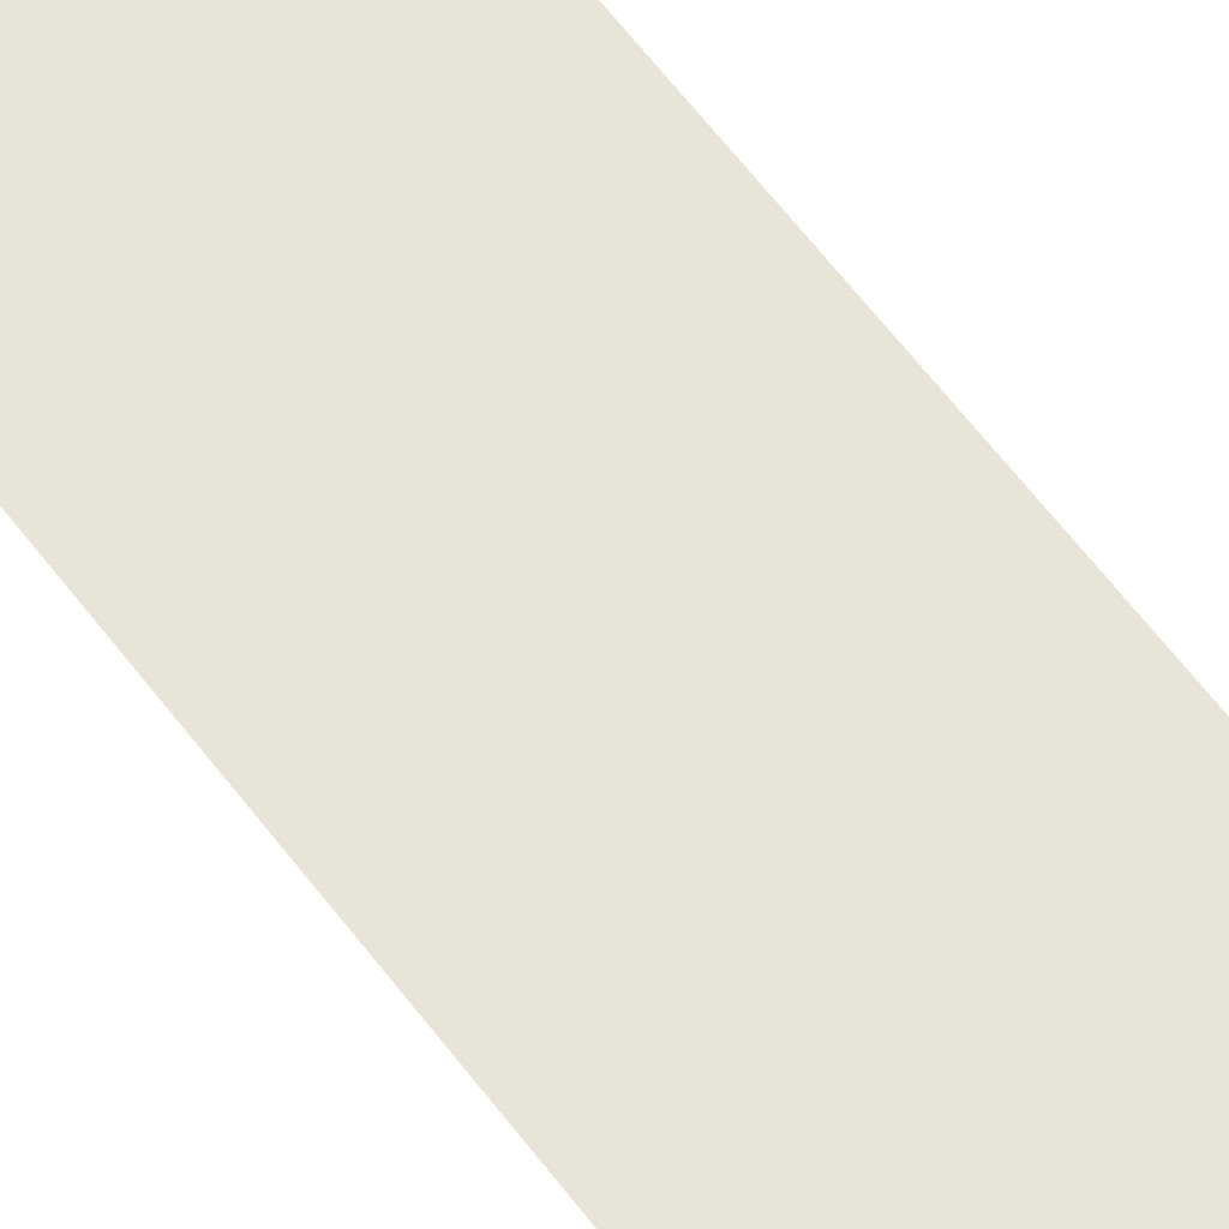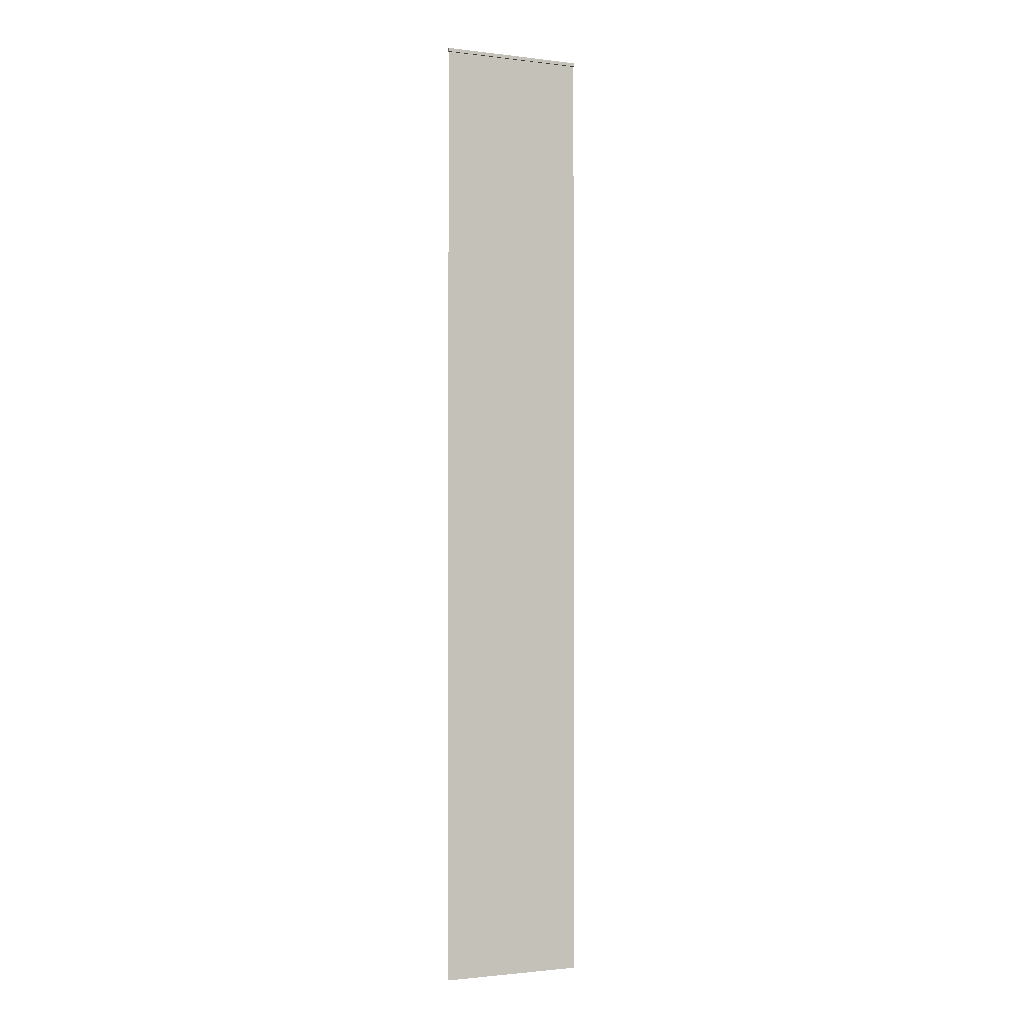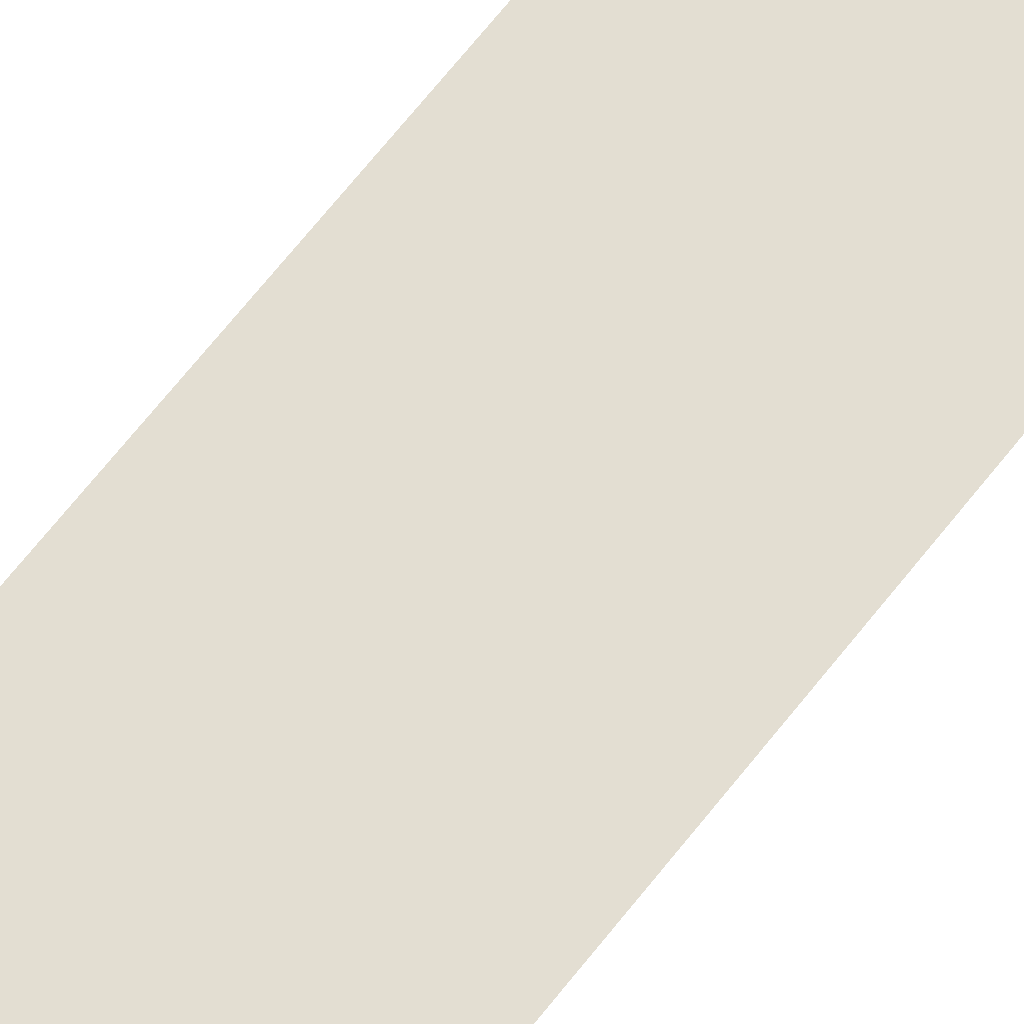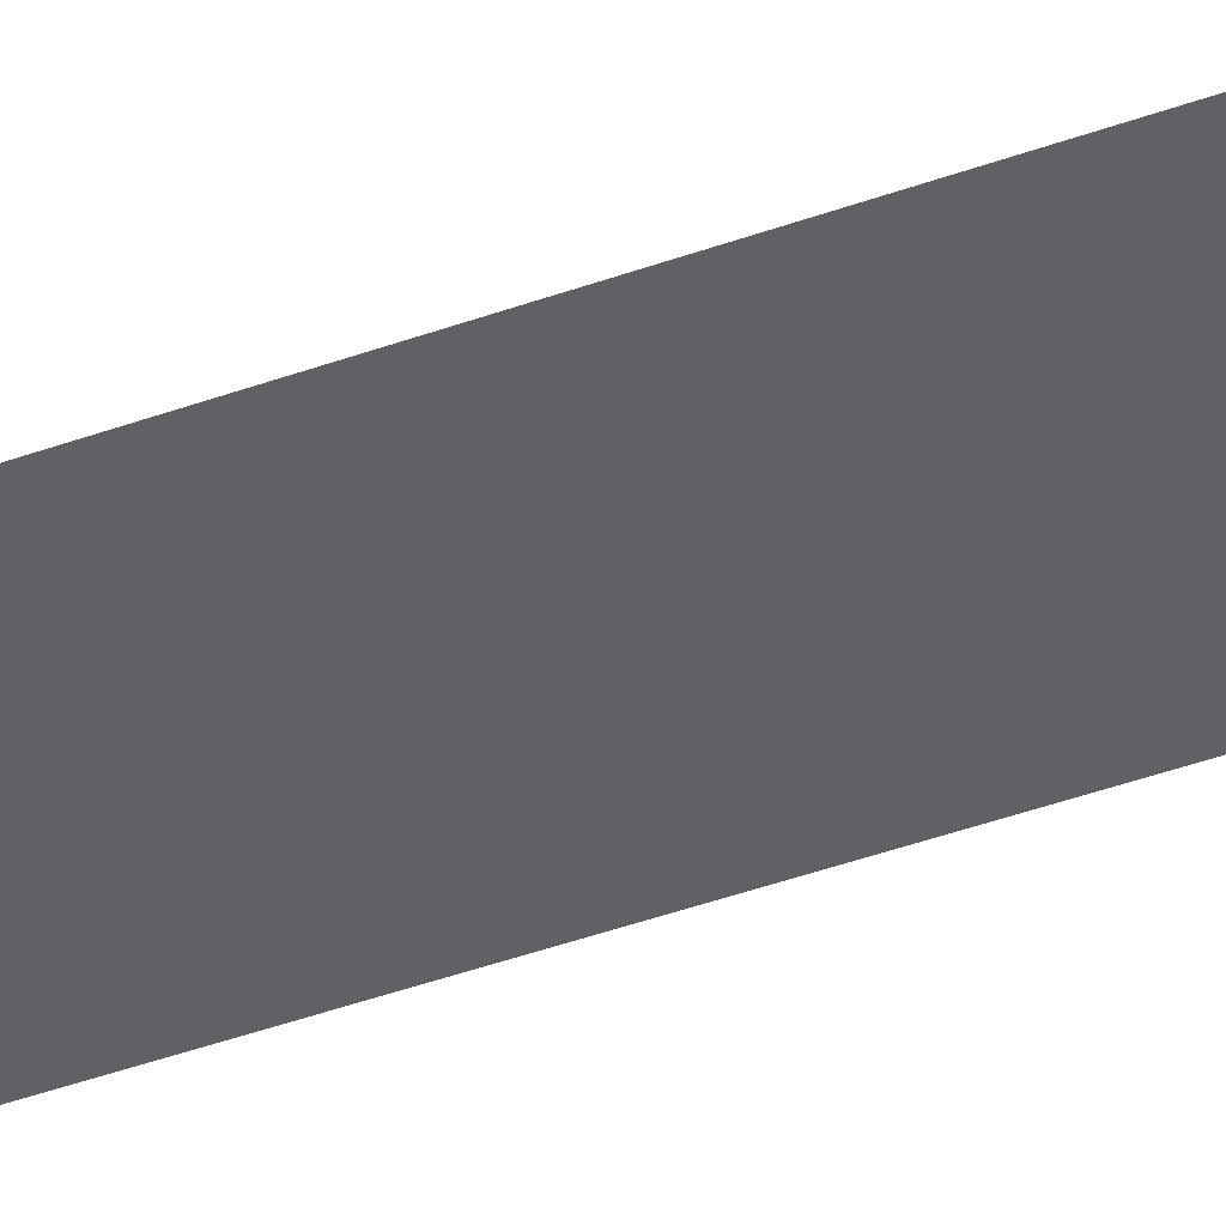
<metadata>
{"format":"obj","ext":"obj","renderer":"f3d","projection":"perspective","resolution":1024,"background":"white","views":[{"elev":60.3,"azim":143.5,"up":"+Z"},{"elev":-1.5,"azim":-23.8,"up":"+Y"},{"elev":67.7,"azim":38.2,"up":"+Z"},{"elev":-45.8,"azim":-67.7,"up":"+Z"}]}
</metadata>
<code>
o hanging_pole_Cube.002
v -0.6375 -0.015 0.015
v -0.6375 0.015 0.015
v -0.6375 -0.015 -0.015
v -0.6375 0.015 -0.015
v 0.6375 -0.015 0.015
v 0.6375 0.015 0.015
v 0.6375 -0.015 -0.015
v 0.6375 0.015 -0.015
f 1 2 4 3
f 3 4 8 7
f 7 8 6 5
f 5 6 2 1
f 3 7 5 1
f 8 4 2 6
o Plane
v -0.6375 -8.518 -0
v 0.6375 -8.518 -0
v -0.6375 -0.015 0
v 0.6375 -0.015 0
v -0.6375 -4.266 0
v 0.6375 -4.266 0
v -0.6375 -6.392 -0
v 0.6375 -2.141 0
v -0.6375 -2.141 0
v 0.6375 -6.392 -0
v 0 -8.518 -0
v 0 -0.015 0
v 0 -4.266 0
v 0 -6.392 -0
v 0 -2.141 0
f 23 16 12 20
f 22 18 14 21
f 19 10 18 22
f 21 14 16 23
f 13 21 23 17
f 9 19 22 15
f 15 22 21 13
f 17 23 20 11

</code>
